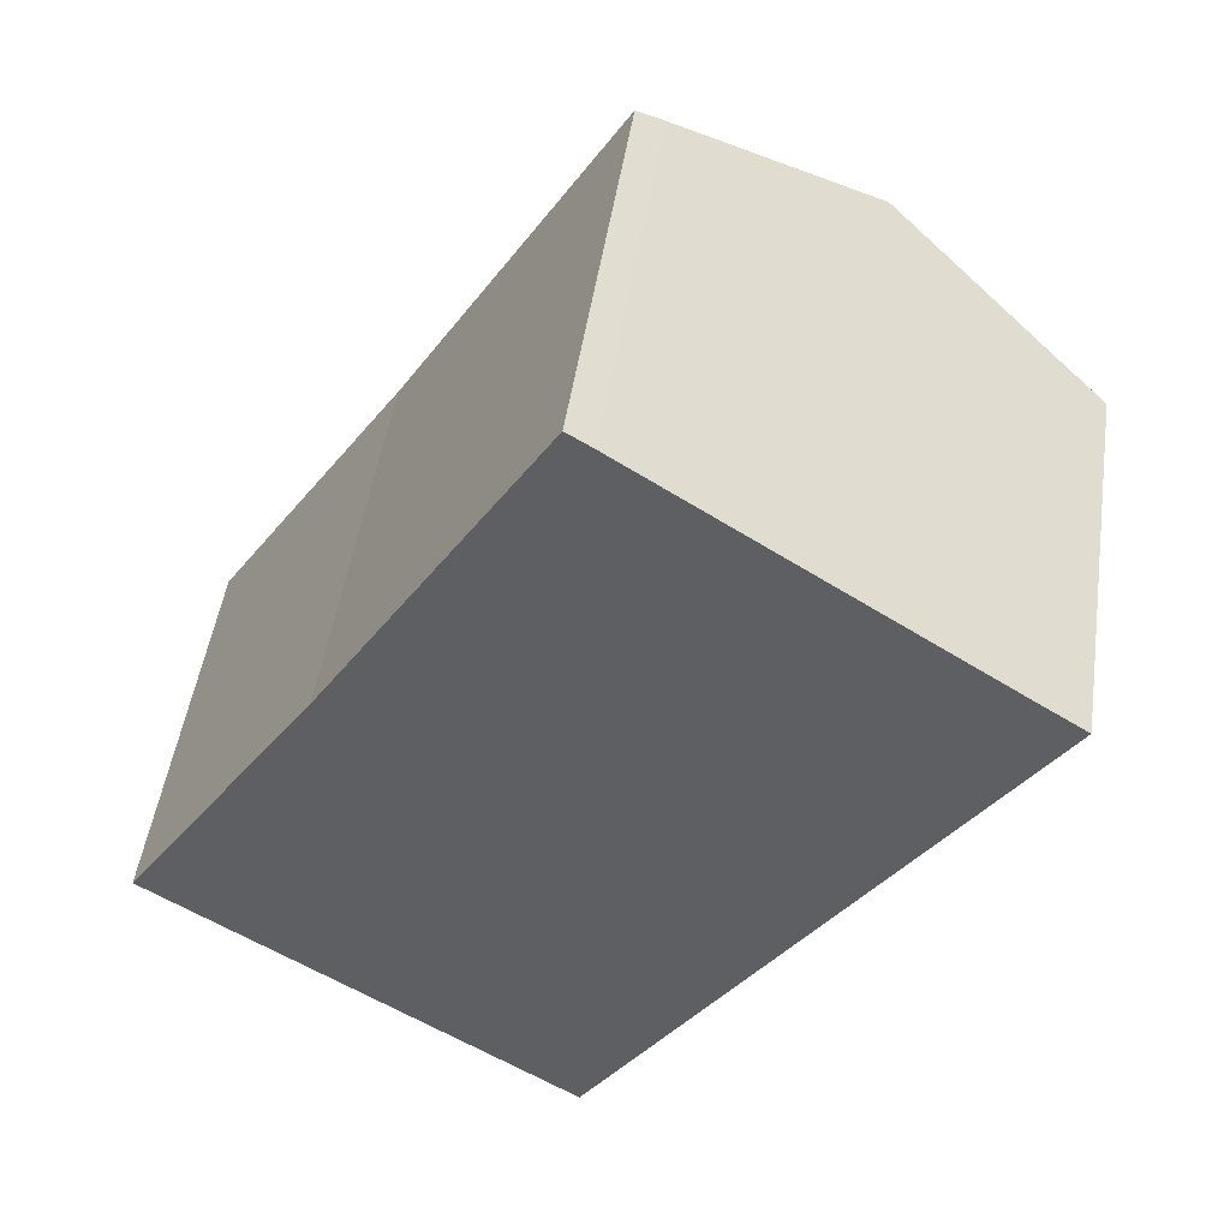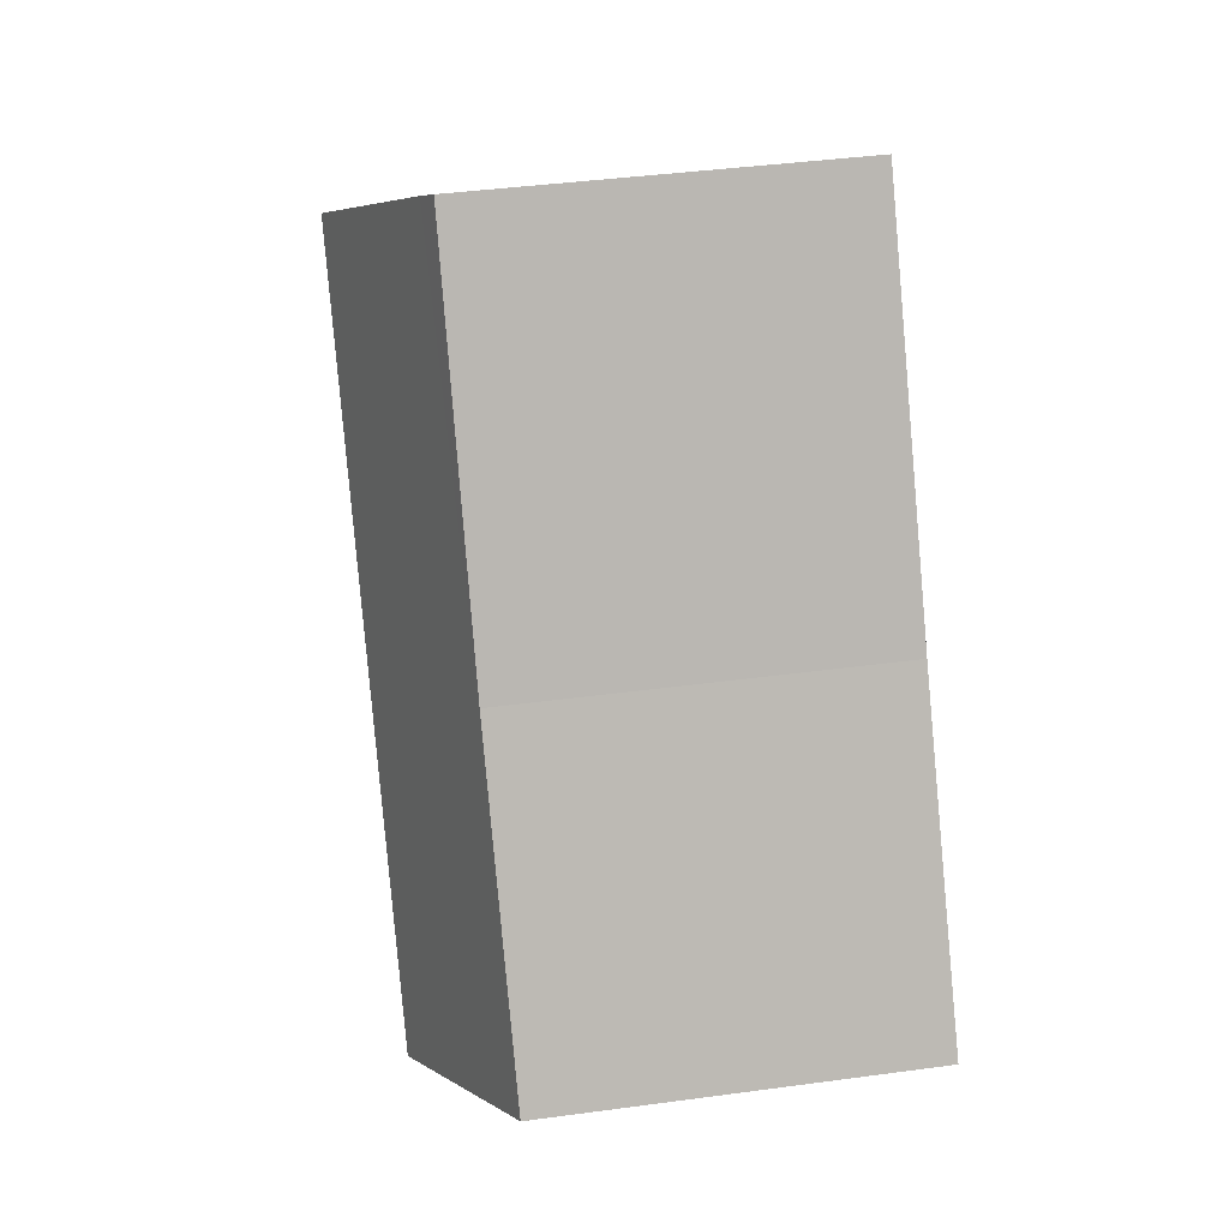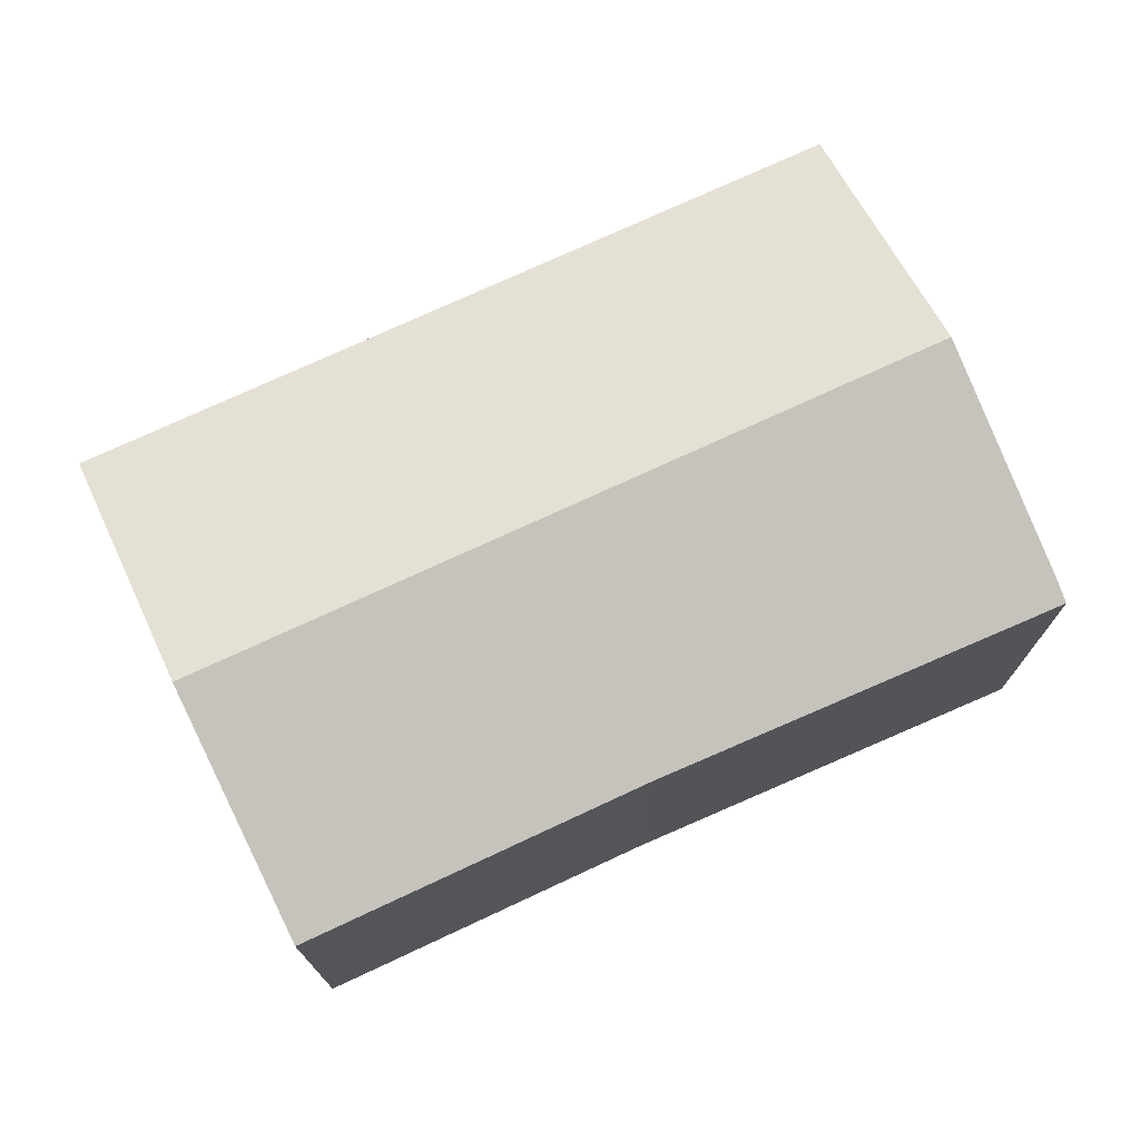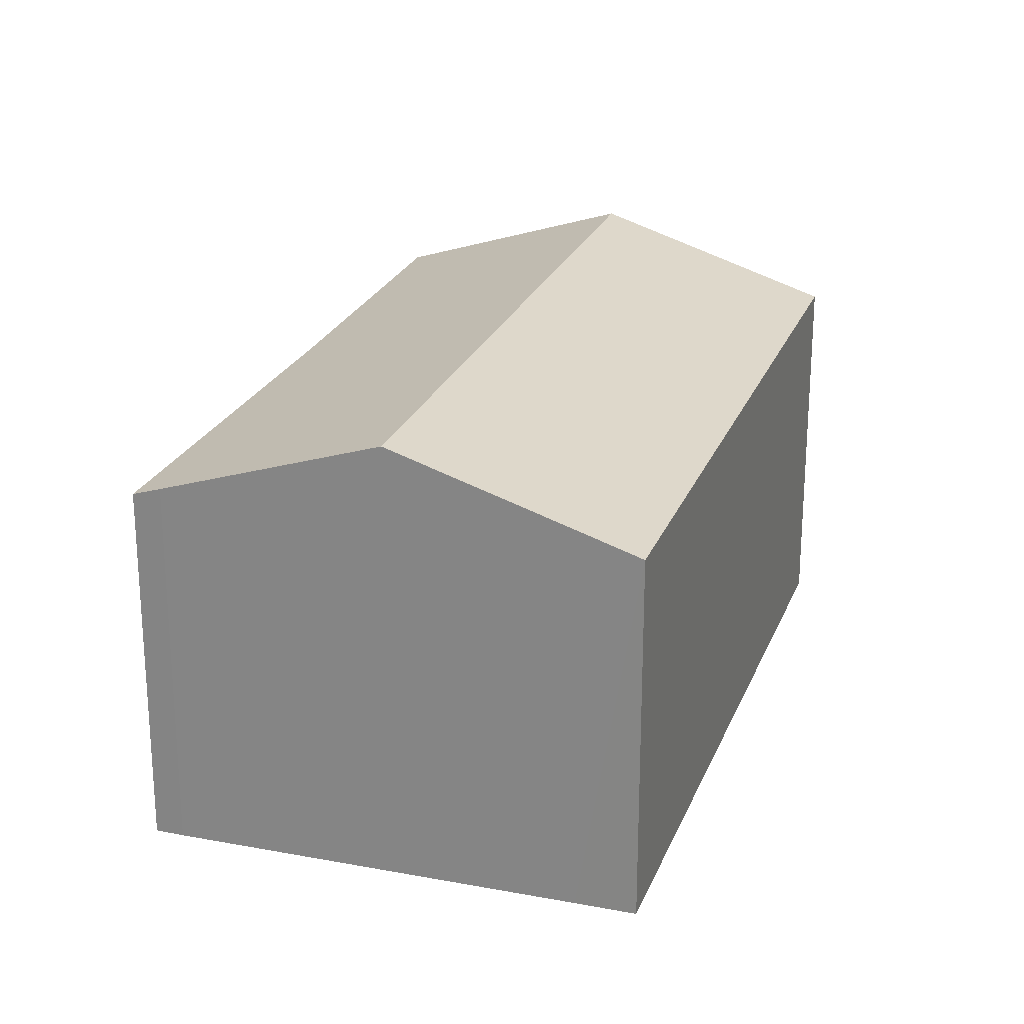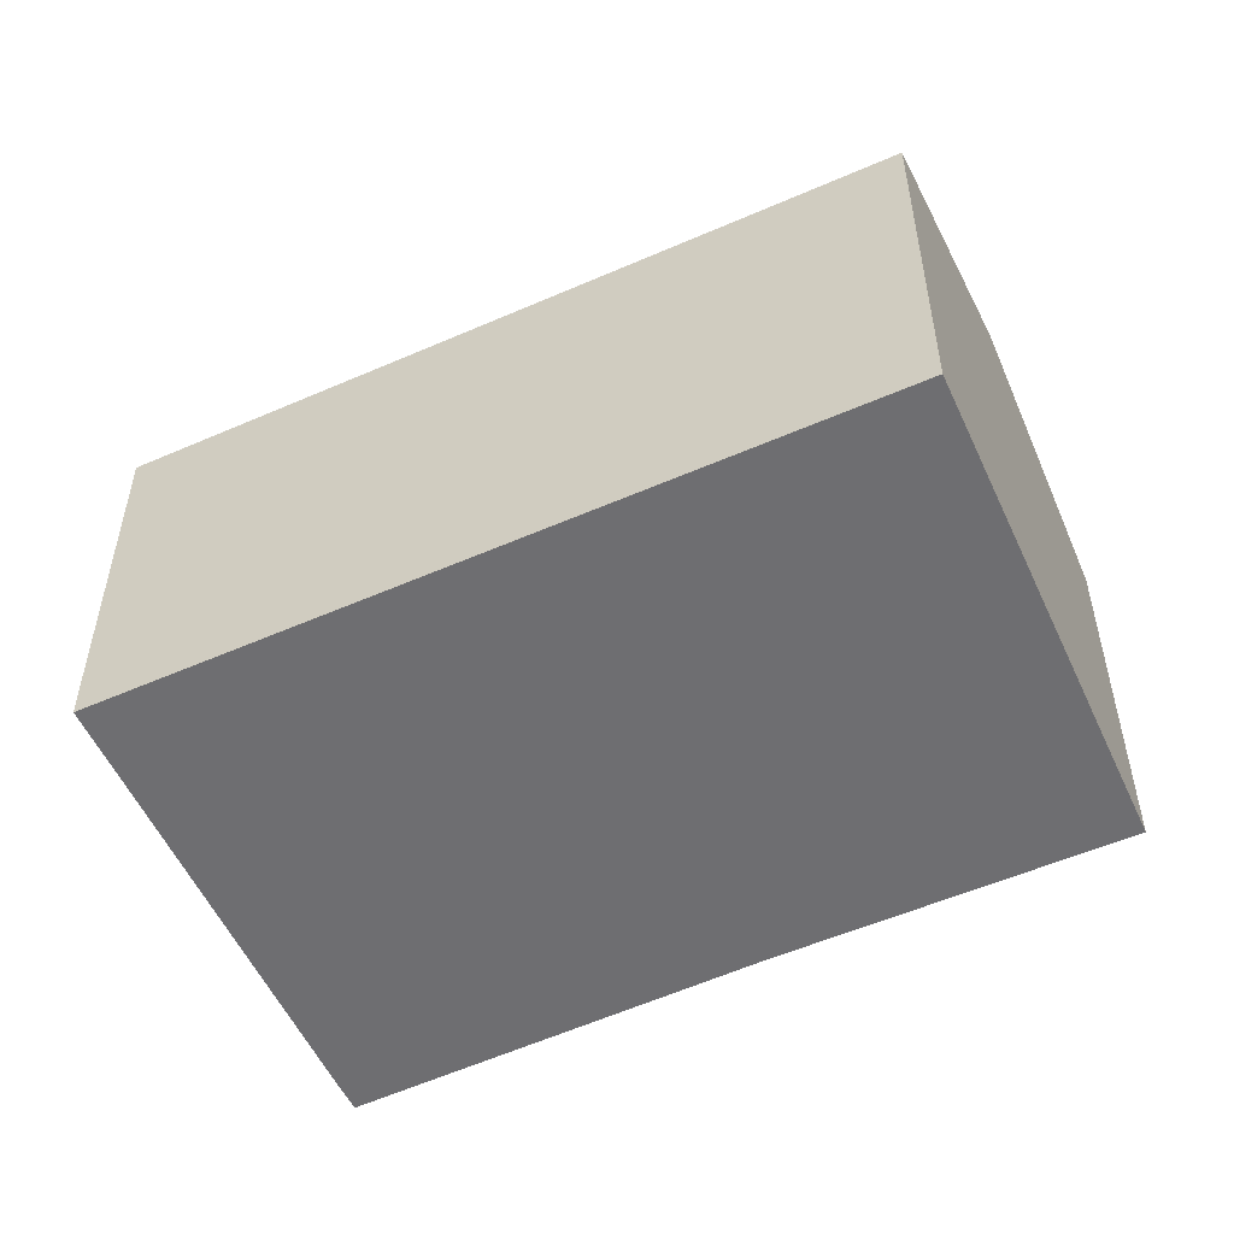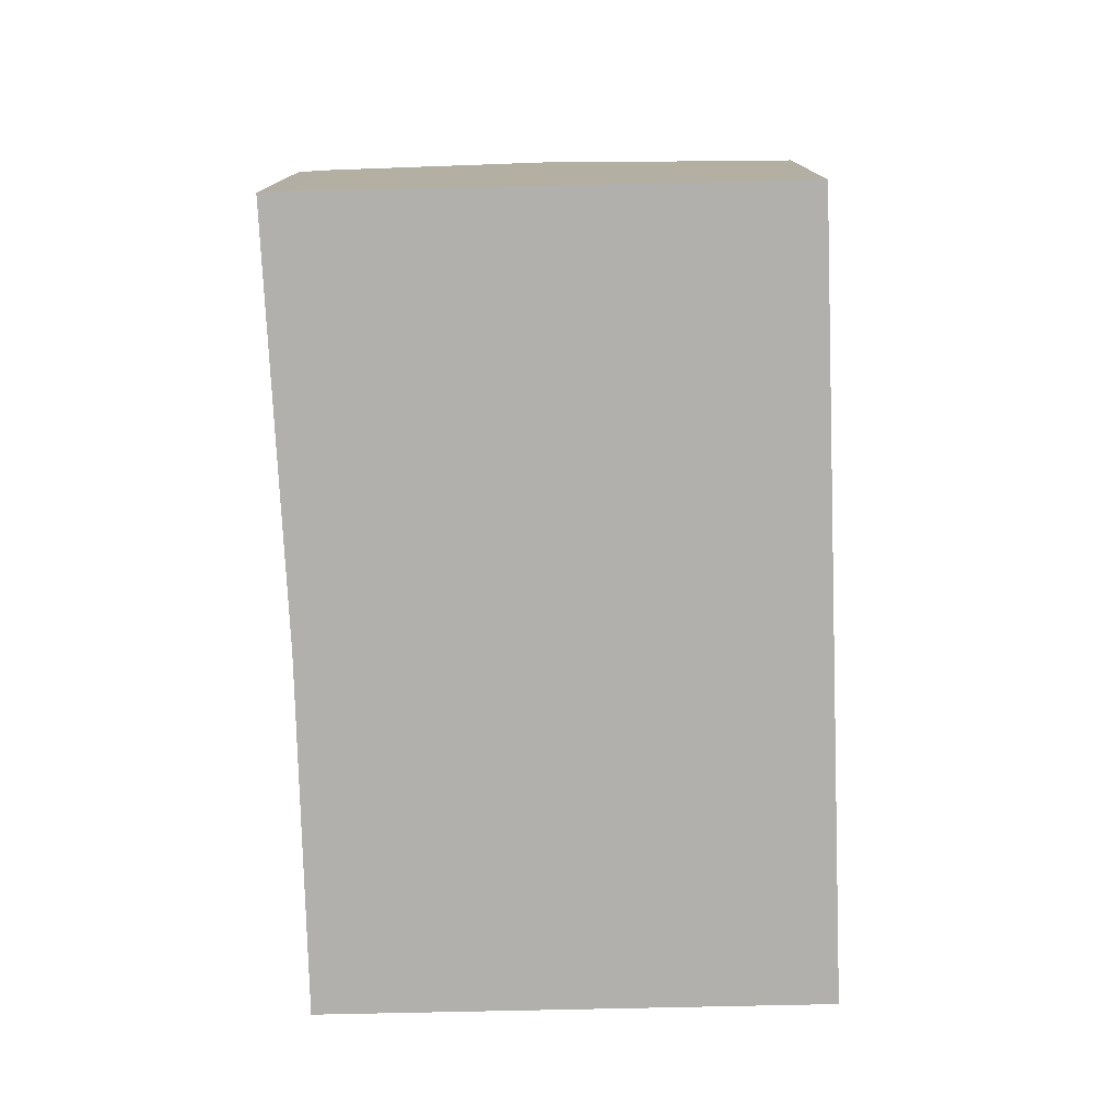
<metadata>
{"format":"obj","ext":"obj","renderer":"f3d","projection":"perspective","resolution":1024,"background":"white","views":[{"elev":48.9,"azim":8.4,"up":"+Z"},{"elev":40.1,"azim":-99.5,"up":"+Z"},{"elev":75.2,"azim":-81.9,"up":"+Y"},{"elev":24.0,"azim":50.9,"up":"+Y"},{"elev":-54.4,"azim":147.8,"up":"+Y"},{"elev":-78.6,"azim":34.8,"up":"+Y"}]}
</metadata>
<code>
v  8.379 7.382 12.21
v  3.686 7.258 5.658
v  7.903 7.204 12.51
v  12 8.759 9.809
v  3.963 8.759 -2.63
v  0 7.25 4.439e-16
v  7.973 7.232 -5.292
v  15.02 7.609 7.804
v  16.01 7.232 7.152
v  8.379 -7.476e-16 12.21
v  7.903 -7.658e-16 12.51
v  12 -6.006e-16 9.809
v  15.02 -4.779e-16 7.804
v  16.01 -4.379e-16 7.152
v  7.973 3.24e-16 -5.292
v  0 0 0
v  3.963 1.61e-16 -2.63
v  3.686 -3.465e-16 5.658
g defaultobject
f 1 2 3
f 2 1 4
f 2 4 5
f 2 5 6
f 7 8 9
f 8 7 4
f 4 7 5
f 3 10 1
f 10 3 11
f 10 4 1
f 4 10 8
f 8 10 12
f 8 12 9
f 9 12 13
f 9 13 14
f 14 7 9
f 7 14 15
f 15 5 7
f 5 15 6
f 6 15 16
f 16 15 17
f 18 3 2
f 3 18 11
f 6 18 2
f 18 6 16
f 18 10 11
f 10 18 12
f 12 18 13
f 13 18 14
f 14 18 15
f 15 18 17
f 17 18 16

</code>
